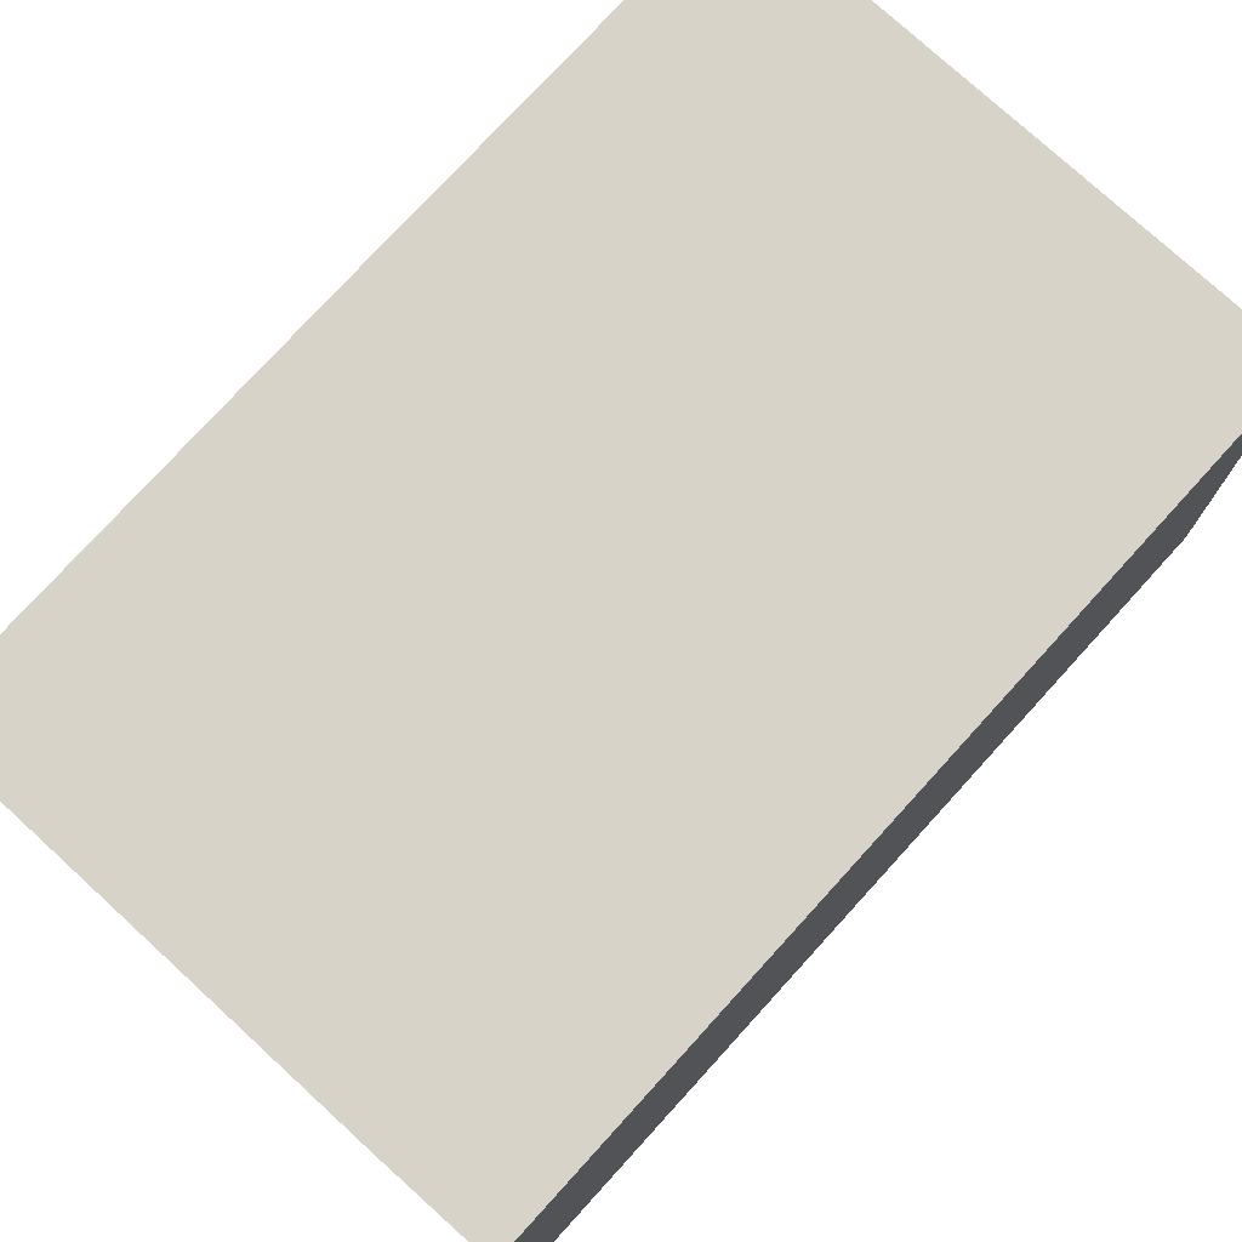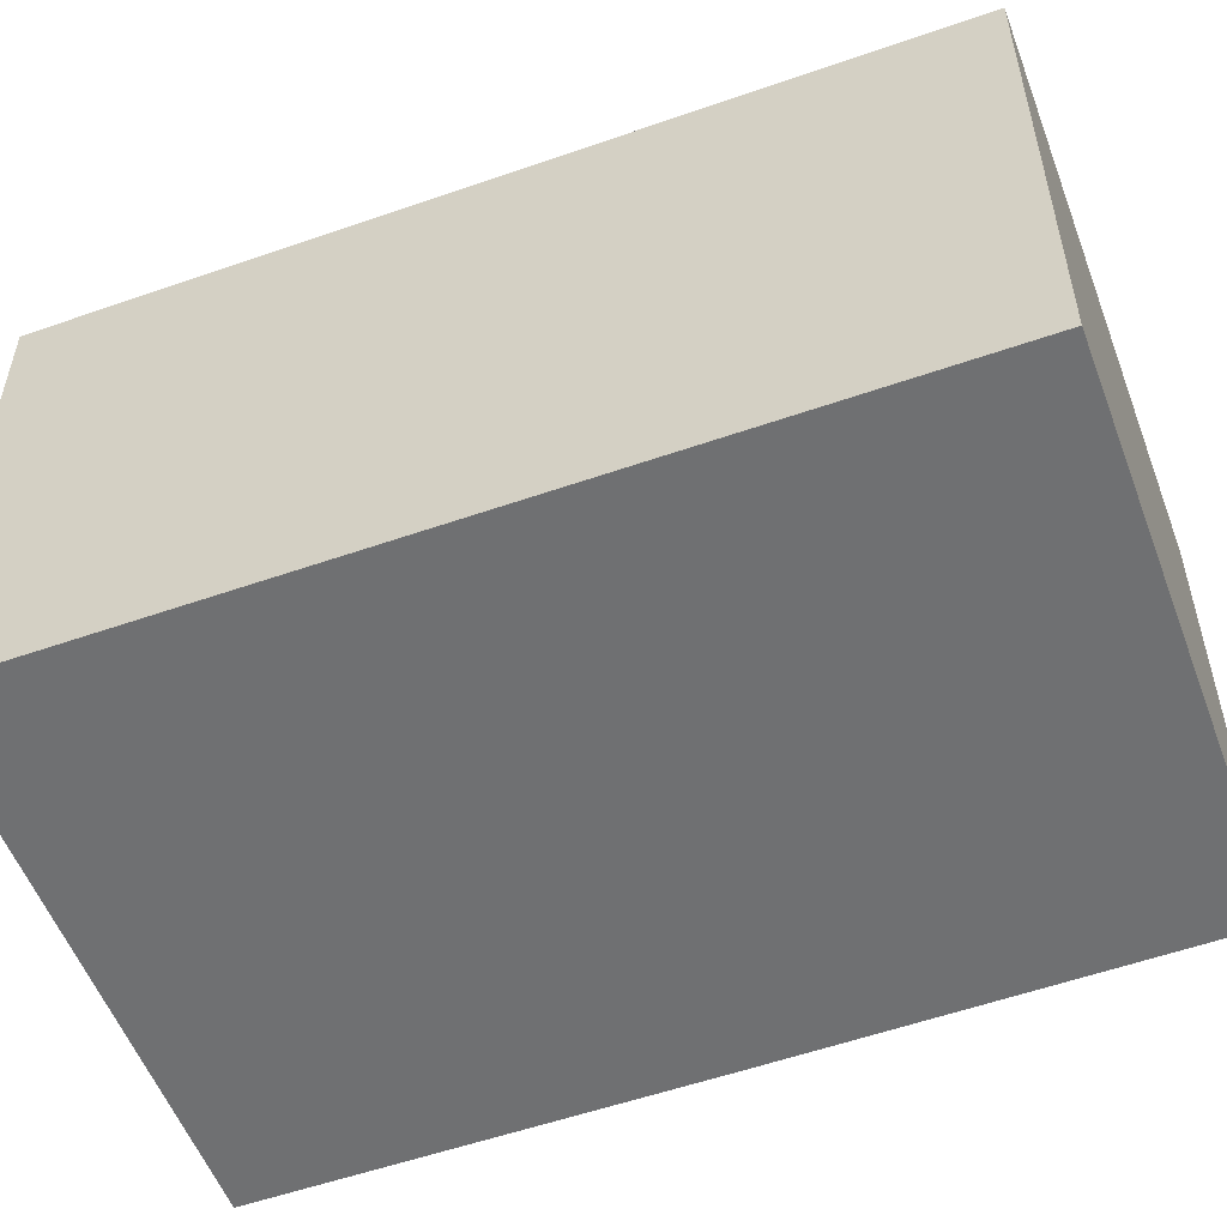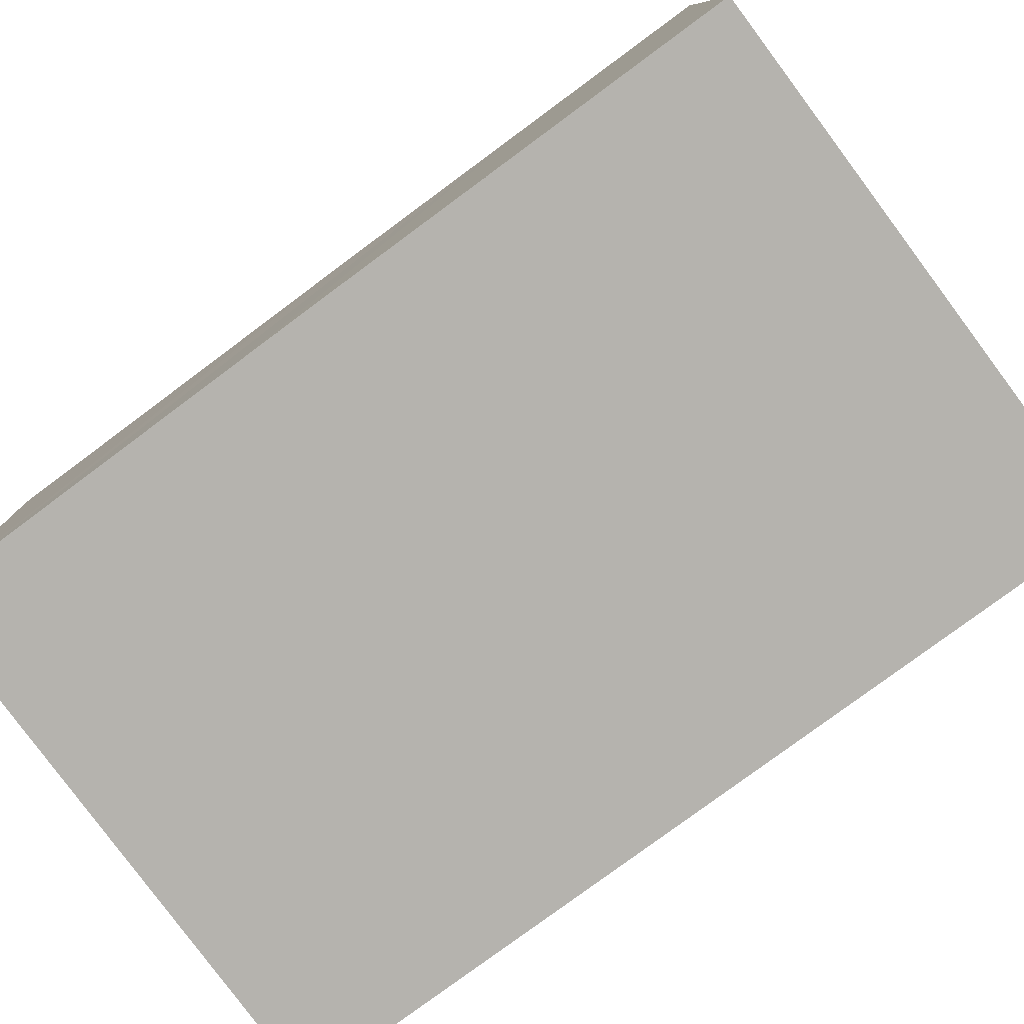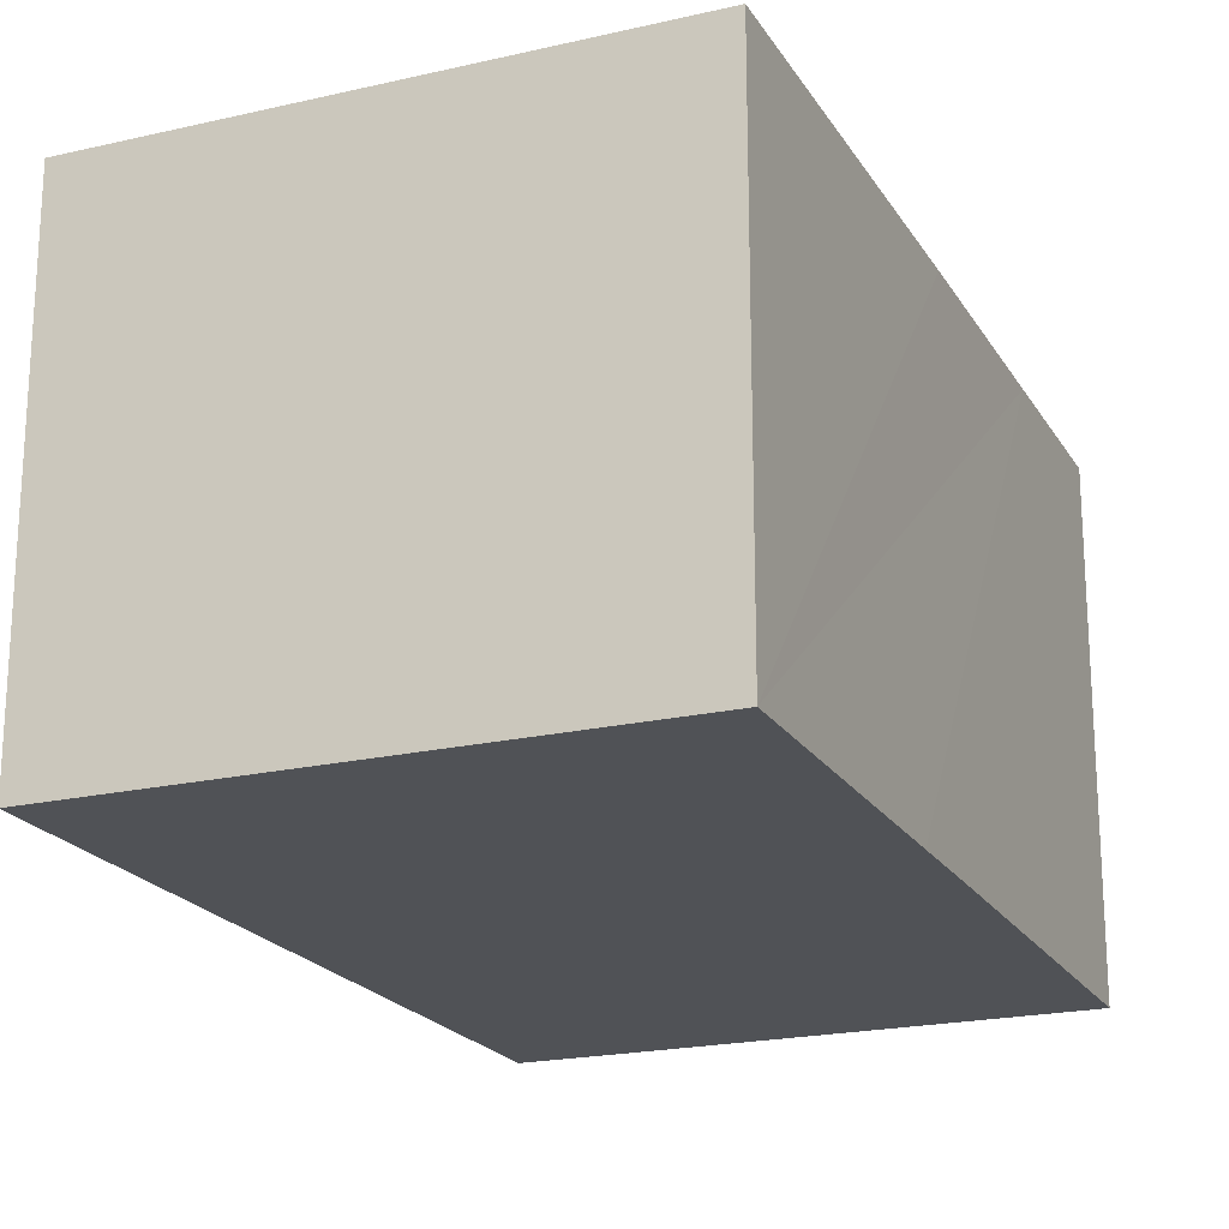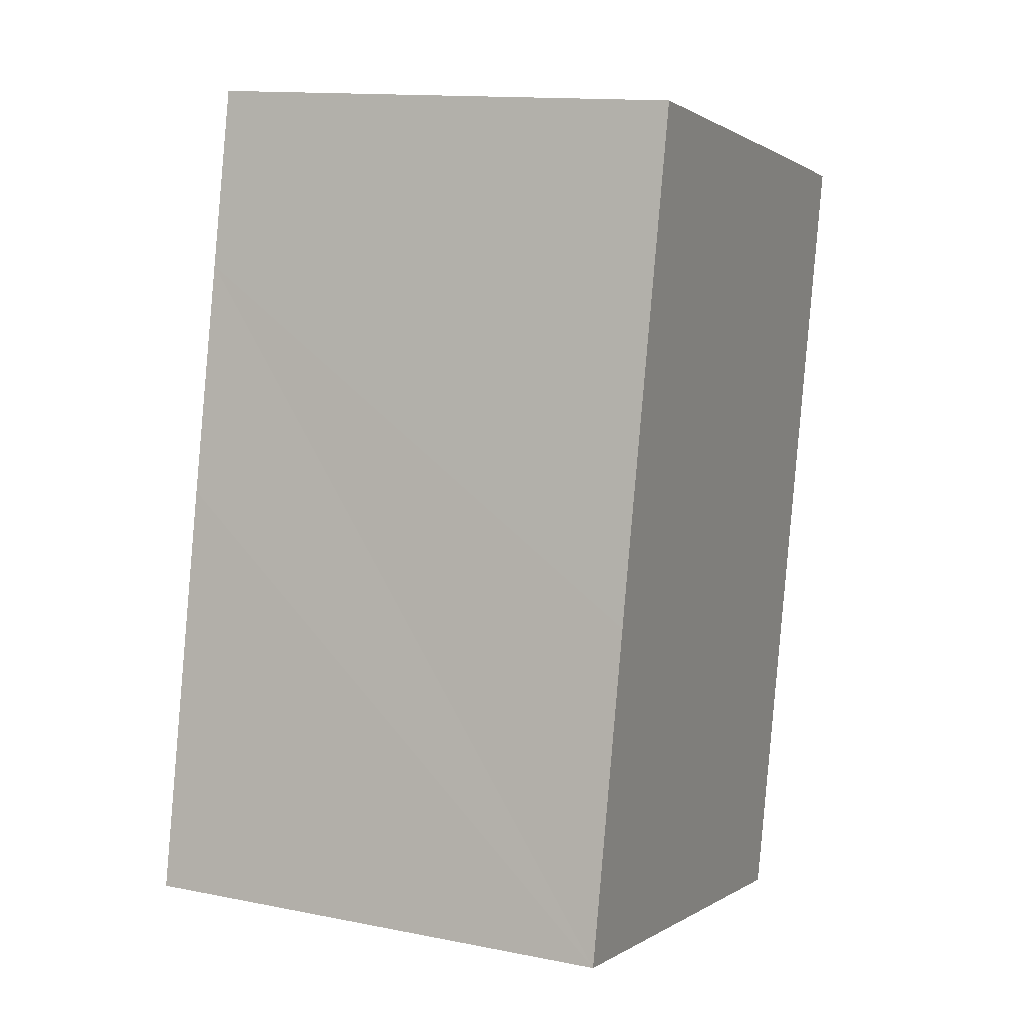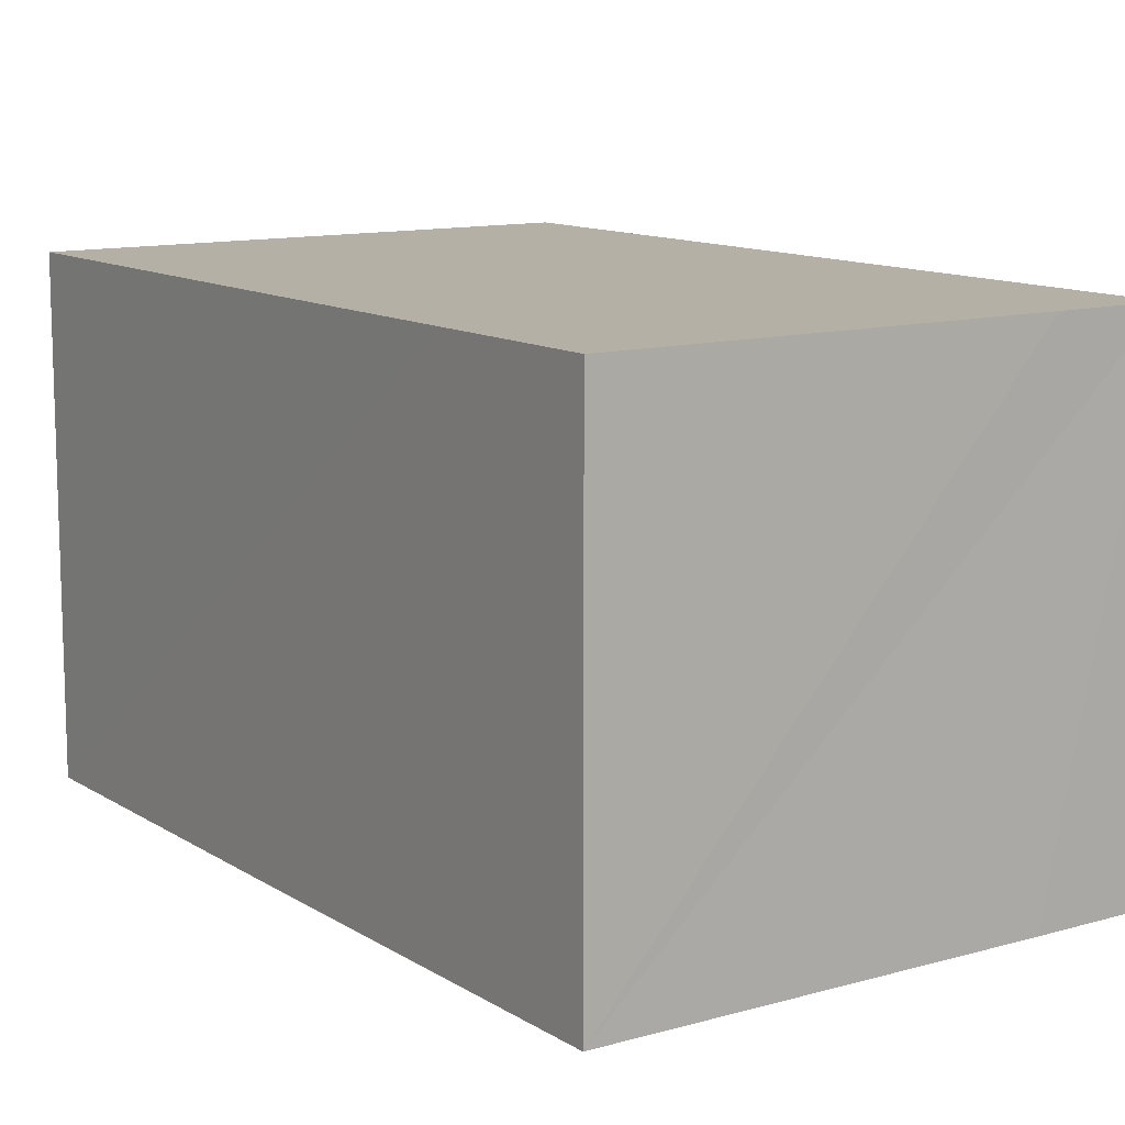
<metadata>
{"format":"obj","ext":"obj","renderer":"f3d","projection":"perspective","resolution":1024,"background":"white","views":[{"elev":76.9,"azim":54.4,"up":"+Y"},{"elev":-54.9,"azim":122.4,"up":"+Y"},{"elev":-80.0,"azim":-41.5,"up":"+Y"},{"elev":-20.6,"azim":-145.2,"up":"+Y"},{"elev":13.5,"azim":-65.8,"up":"+Z"},{"elev":11.7,"azim":-22.5,"up":"+Y"}]}
</metadata>
<code>
v  0 35.27 2.16e-15
v  49.7 35.27 46.42
v  37.97 35.27 -8.091
v  4.885 35.27 23.46
v  6.181 35.27 29.68
v  9.766 35.27 46.42
v  12.53 35.27 59.3
v  50.73 35.27 51.22
v  42.94 35.27 52.94
v  12.55 35.27 59.3
v  37.97 4.954e-16 -8.091
v  0 0 0
v  4.885 -1.436e-15 23.46
v  12.53 -3.631e-15 59.3
v  6.181 -1.817e-15 29.68
v  9.766 -2.842e-15 46.42
v  12.55 -3.631e-15 59.3
v  42.94 -3.242e-15 52.94
v  50.73 -3.136e-15 51.22
v  49.7 -2.842e-15 46.42
g defaultobject
f 1 2 3
f 2 1 4
f 2 4 5
f 2 5 6
f 2 6 7
f 2 7 8
f 8 7 9
f 9 7 10
f 11 1 3
f 1 11 12
f 12 4 1
f 4 12 5
f 5 12 6
f 6 12 13
f 6 13 7
f 7 13 14
f 14 13 15
f 14 15 16
f 14 10 7
f 10 14 9
f 9 14 8
f 8 14 17
f 8 17 18
f 8 18 19
f 2 11 3
f 11 2 8
f 11 8 20
f 20 8 19
f 17 19 18
f 19 17 14
f 19 14 16
f 19 16 20
f 20 16 11
f 11 16 15
f 11 15 13
f 11 13 12

</code>
